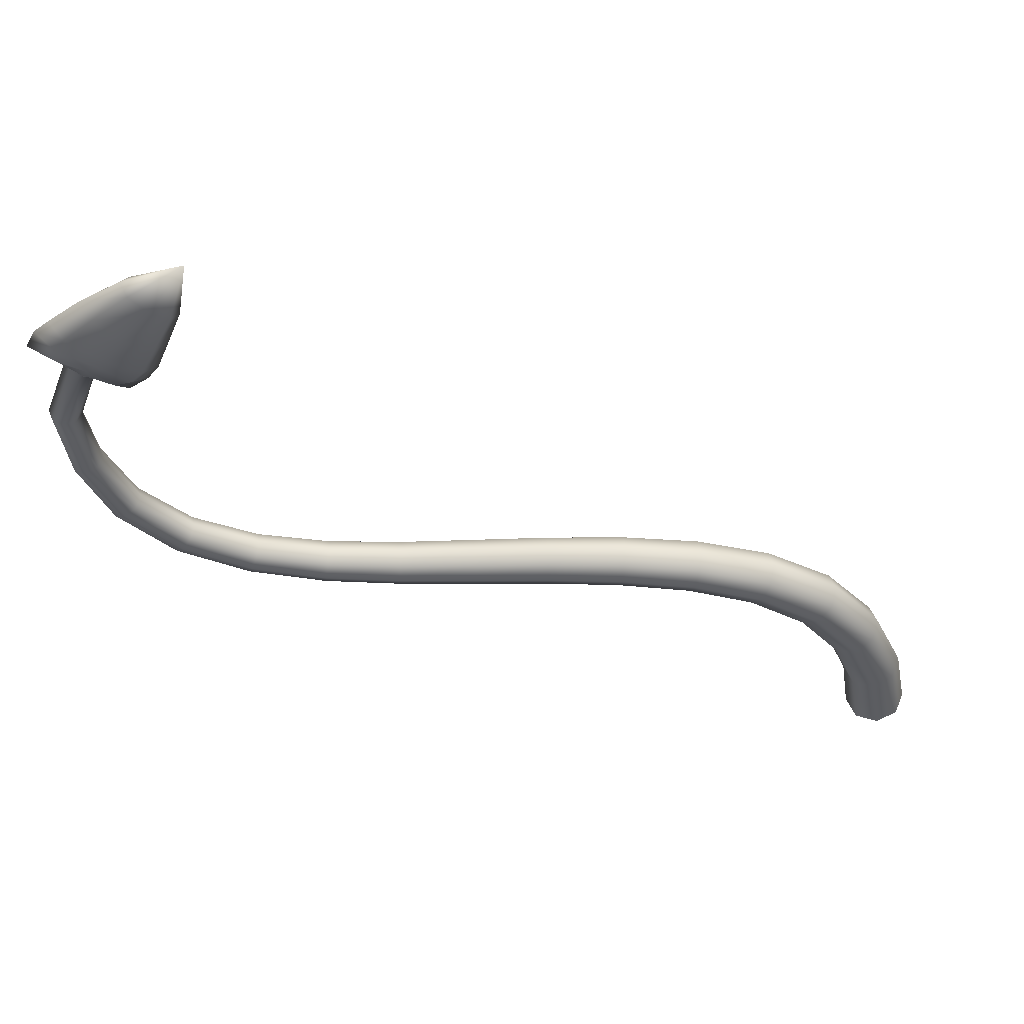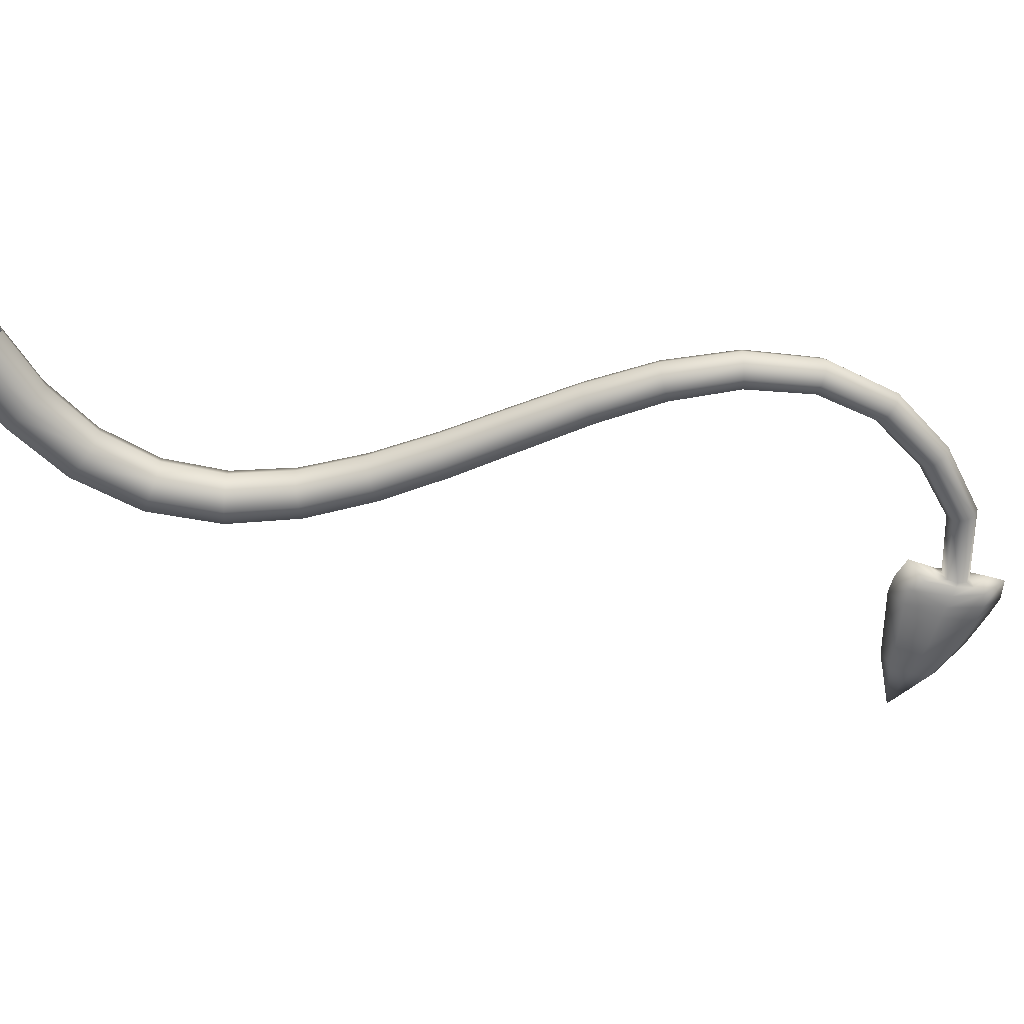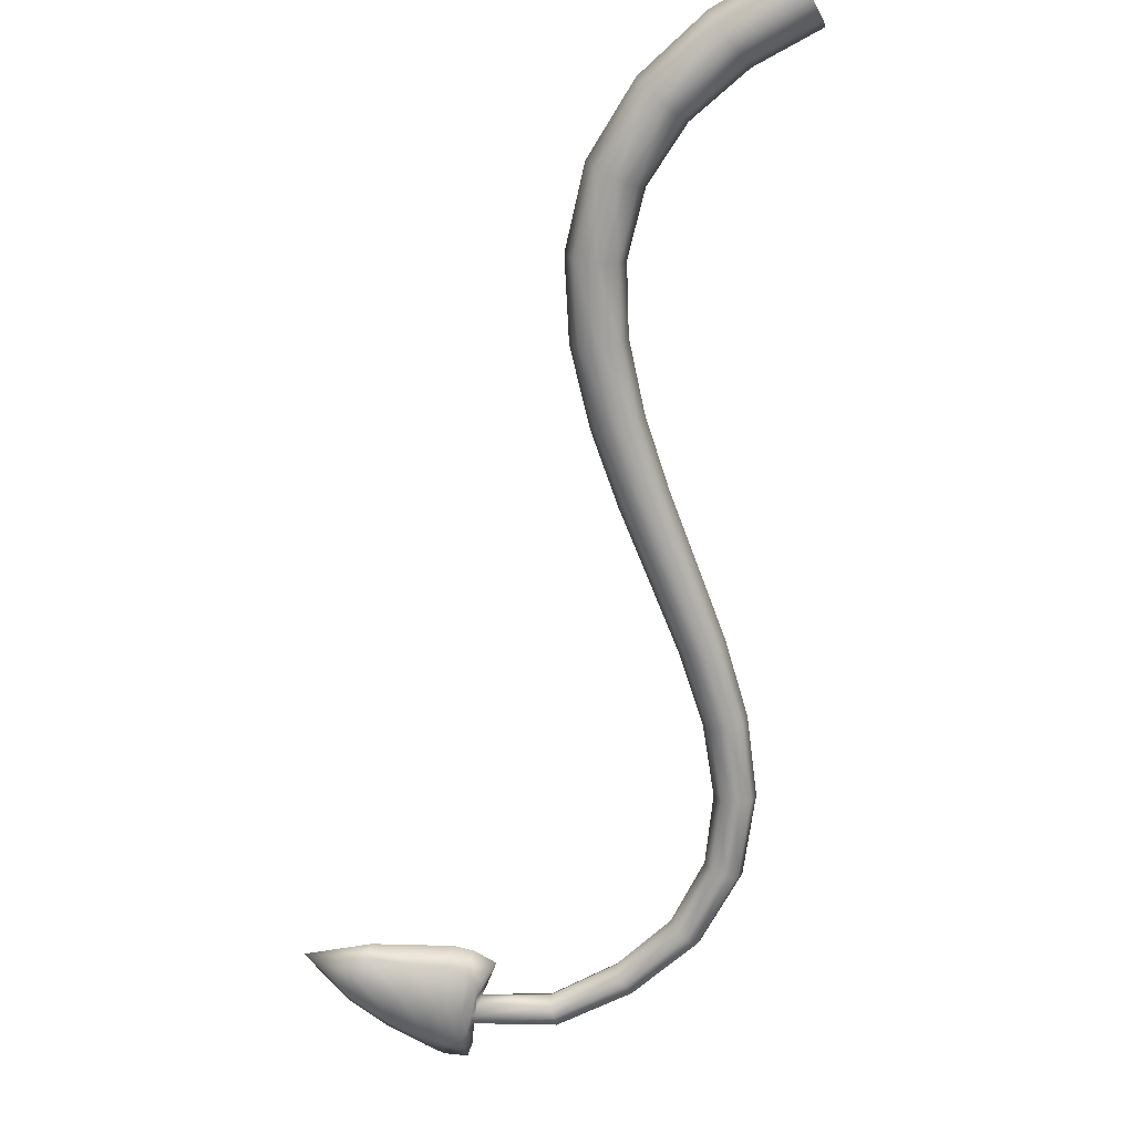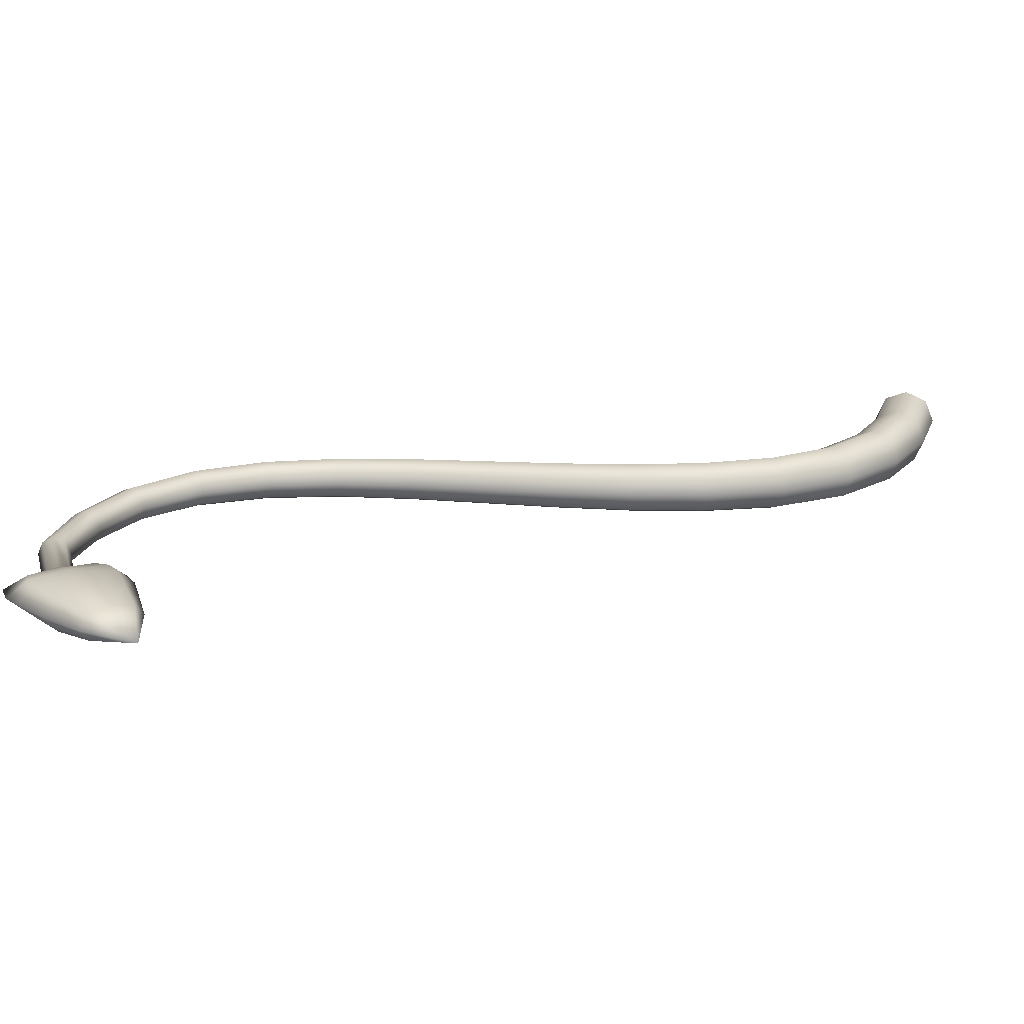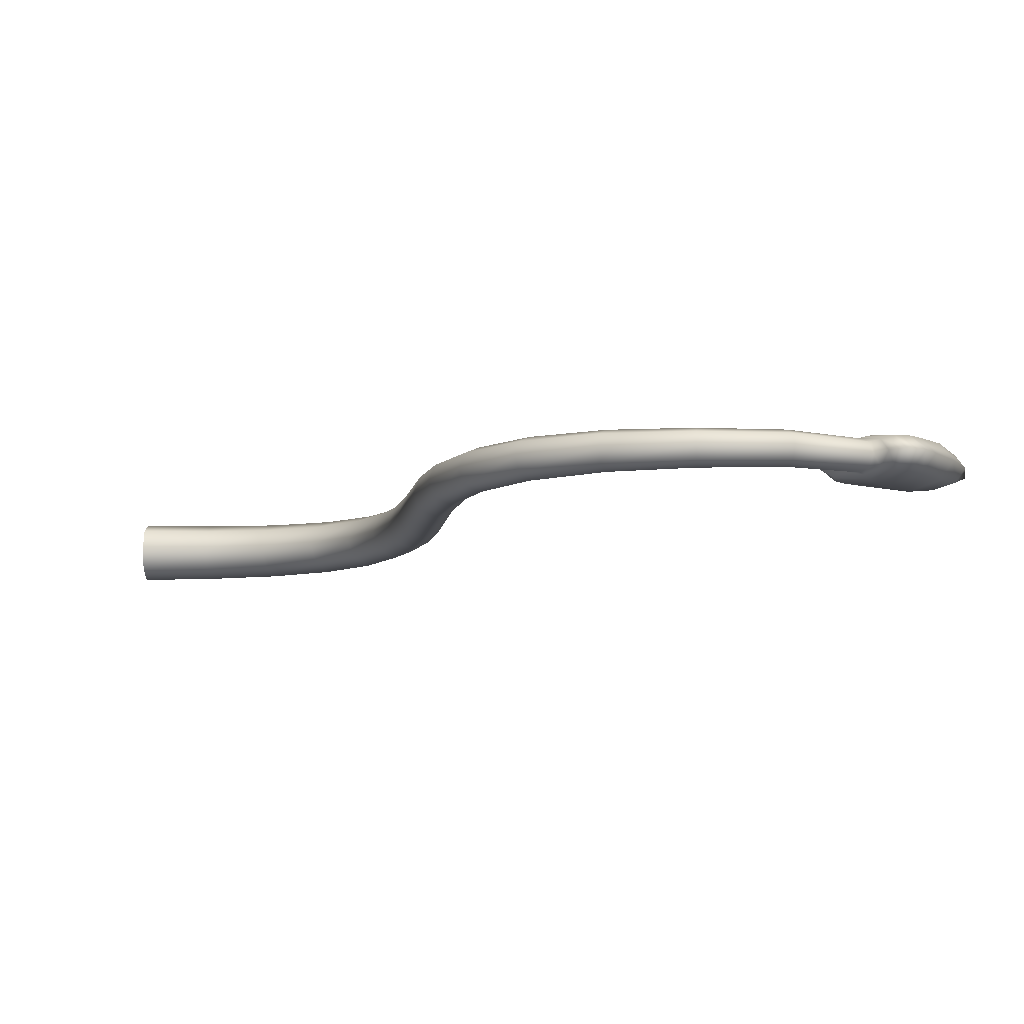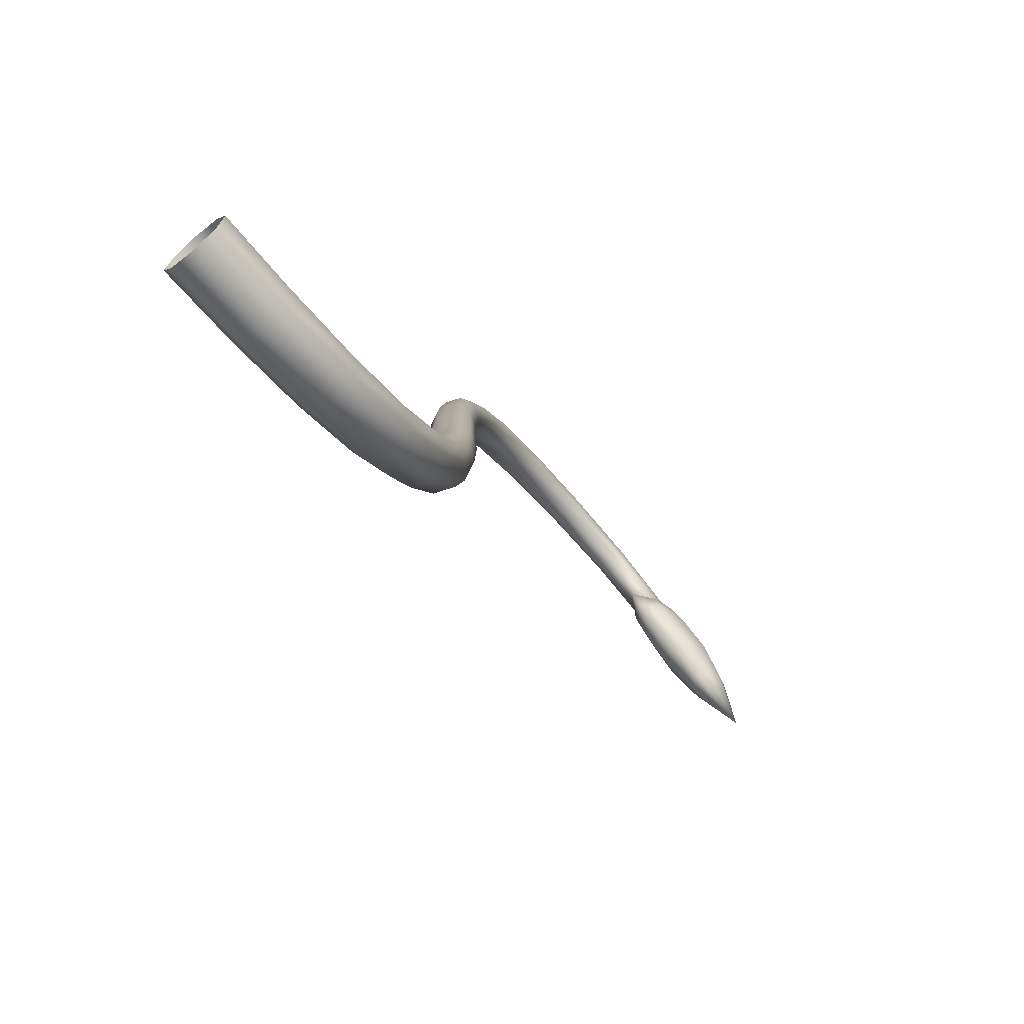
<metadata>
{"format":"obj","ext":"obj","renderer":"f3d","projection":"perspective","resolution":1024,"background":"white","views":[{"elev":-35.5,"azim":-88.9,"up":"+Z"},{"elev":-57.4,"azim":112.2,"up":"+Z"},{"elev":-71.1,"azim":20.7,"up":"+Z"},{"elev":19.6,"azim":-82.9,"up":"+Z"},{"elev":-7.8,"azim":171.9,"up":"+Z"},{"elev":-79.9,"azim":130.8,"up":"+Y"}]}
</metadata>
<code>
o Cylinder
v -3.03 3.048 4e-06
v -3.041 3.061 -0.04107
v -3.063 3.096 -0.05806
v -3.085 3.131 -0.04118
v -3.093 3.148 4e-06
v -3.085 3.131 0.04119
v -3.063 3.096 0.05806
v -3.041 3.061 0.04108
v -0.6559 -0.1819 4e-06
v -0.9675 -0.1263 4e-06
v -1.269 -0.002659 4e-06
v -1.529 0.2015 4e-06
v -1.709 0.4754 4e-06
v -1.806 0.7812 4e-06
v -1.845 1.093 4e-06
v -1.852 1.402 4e-06
v -1.845 1.706 4e-06
v -1.839 2.006 4e-06
v -1.853 2.299 4e-06
v -1.911 2.578 4e-06
v -2.034 2.824 4e-06
v -2.237 3.008 4e-06
v -2.499 3.11 4e-06
v -2.774 3.143 4e-06
v -2.776 3.161 -0.04404
v -2.494 3.129 -0.04703
v -2.226 3.026 -0.05002
v -2.017 2.838 -0.05301
v -1.889 2.586 -0.056
v -1.829 2.303 -0.05899
v -1.813 2.007 -0.06198
v -1.818 1.706 -0.06497
v -1.824 1.402 -0.06796
v -1.816 1.096 -0.07095
v -1.776 0.7885 -0.07394
v -1.68 0.4898 -0.07693
v -1.505 0.2245 -0.07992
v -1.253 0.02732 -0.08291
v -0.9573 -0.09223 -0.0859
v -0.6505 -0.1455 -0.0889
v -2.782 3.205 -0.06228
v -2.483 3.175 -0.06651
v -2.201 3.069 -0.07074
v -1.976 2.871 -0.07497
v -1.836 2.606 -0.0792
v -1.77 2.311 -0.08343
v -1.751 2.009 -0.08766
v -1.753 1.706 -0.09188
v -1.756 1.404 -0.09611
v -1.745 1.103 -0.1003
v -1.704 0.8062 -0.1046
v -1.612 0.5247 -0.1088
v -1.447 0.28 -0.113
v -1.212 0.09971 -0.1173
v -0.9329 -0.009889 -0.1215
v -0.6374 -0.05756 -0.1257
v -2.788 3.248 -0.04404
v -2.472 3.22 -0.04703
v -2.175 3.112 -0.05002
v -1.934 2.904 -0.05301
v -1.784 2.625 -0.056
v -1.712 2.32 -0.05899
v -1.689 2.011 -0.06198
v -1.688 1.706 -0.06497
v -1.688 1.405 -0.06796
v -1.675 1.109 -0.07095
v -1.632 0.8239 -0.07394
v -1.543 0.5596 -0.07693
v -1.39 0.3355 -0.07992
v -1.172 0.1721 -0.08291
v -0.9084 0.07246 -0.0859
v -0.6244 0.03037 -0.0889
v -2.791 3.266 4e-06
v -2.468 3.239 4e-06
v -2.164 3.129 4e-06
v -1.917 2.918 4e-06
v -1.762 2.634 4e-06
v -1.688 2.323 4e-06
v -1.664 2.012 4e-06
v -1.661 1.706 4e-06
v -1.66 1.406 4e-06
v -1.645 1.112 4e-06
v -1.603 0.8312 4e-06
v -1.515 0.574 4e-06
v -1.366 0.3585 4e-06
v -1.155 0.2021 4e-06
v -0.8982 0.1066 4e-06
v -0.619 0.06679 4e-06
v -2.788 3.248 0.04405
v -2.472 3.22 0.04704
v -2.175 3.112 0.05003
v -1.934 2.904 0.05302
v -1.784 2.625 0.05601
v -1.712 2.32 0.059
v -1.689 2.011 0.06199
v -1.688 1.706 0.06498
v -1.688 1.405 0.06797
v -1.675 1.109 0.07096
v -1.632 0.8239 0.07395
v -1.543 0.5596 0.07694
v -1.39 0.3355 0.07993
v -1.172 0.1721 0.08292
v -0.9084 0.07246 0.08591
v -0.6244 0.03037 0.0889
v -2.782 3.205 0.06229
v -2.483 3.175 0.06652
v -2.201 3.069 0.07075
v -1.976 2.871 0.07498
v -1.836 2.606 0.07921
v -1.77 2.311 0.08344
v -1.751 2.009 0.08766
v -1.753 1.706 0.09189
v -1.756 1.404 0.09612
v -1.745 1.103 0.1004
v -1.704 0.8062 0.1046
v -1.612 0.5247 0.1088
v -1.447 0.28 0.113
v -1.212 0.09971 0.1173
v -0.9329 -0.009889 0.1215
v -0.6374 -0.05756 0.1257
v -2.776 3.161 0.04405
v -2.494 3.129 0.04704
v -2.226 3.026 0.05003
v -2.017 2.838 0.05302
v -1.889 2.586 0.05601
v -1.829 2.303 0.059
v -1.813 2.007 0.06199
v -1.818 1.706 0.06498
v -1.824 1.402 0.06797
v -1.816 1.096 0.07096
v -1.776 0.7885 0.07395
v -1.68 0.4898 0.07694
v -1.505 0.2245 0.07993
v -1.253 0.02732 0.08292
v -0.9573 -0.09223 0.08591
v -0.6505 -0.1455 0.0889
v -3.356 2.726 -0.04696
v -3.331 2.699 4e-06
v -3.418 2.791 -0.06641
v -3.479 2.857 -0.04696
v -3.504 2.884 4e-06
v -3.479 2.857 0.04696
v -3.418 2.791 0.06642
v -3.356 2.726 0.04696
v -3.587 2.647 4e-06
v -3.29 2.903 0.09057
v -3.208 2.804 0.06404
v -3.407 3.042 4e-06
v -3.373 3.001 0.06404
v -3.29 2.903 -0.09056
v -3.373 3.001 -0.06404
v -3.174 2.763 4e-06
v -3.208 2.804 -0.06404
v -3.079 2.867 -0.0619
v -3.032 3.03 -0.04629
v -3.027 2.916 -0.06164
v -3.005 2.976 -0.05728
v -2.973 3.004 4e-06
v -3.04 2.817 4e-06
v -2.917 2.941 4e-06
v -2.976 2.865 4e-06
v -3.179 2.985 -0.08735
v -3.075 3.086 -0.0638
v -3.143 3.021 -0.08369
v -3.105 3.058 -0.07507
v -3.268 3.115 -0.06166
v -3.117 3.151 -0.04788
v -3.215 3.16 -0.06098
v -3.158 3.179 -0.05764
v -3.3 3.174 4e-06
v -3.122 3.222 4e-06
v -3.246 3.235 4e-06
v -3.166 3.275 4e-06
v -3.268 3.115 0.06167
v -3.117 3.151 0.04789
v -3.215 3.16 0.06099
v -3.158 3.179 0.05765
v -3.179 2.985 0.08736
v -3.075 3.086 0.0638
v -3.143 3.021 0.0837
v -3.105 3.058 0.07508
v -3.079 2.867 0.06191
v -3.032 3.03 0.0463
v -3.027 2.916 0.06165
v -3.005 2.976 0.05729
f 24 1 2 25
f 25 2 3 41
f 41 3 4 57
f 57 4 5 73
f 73 5 6 89
f 89 6 7 105
f 174 170 148 149
f 105 7 8 121
f 121 8 1 24
f 136 135 10 9
f 135 134 11 10
f 134 133 12 11
f 133 132 13 12
f 132 131 14 13
f 131 130 15 14
f 130 129 16 15
f 129 128 17 16
f 128 127 18 17
f 127 126 19 18
f 126 125 20 19
f 125 124 21 20
f 124 123 22 21
f 123 122 23 22
f 122 121 24 23
f 120 119 135 136
f 119 118 134 135
f 118 117 133 134
f 117 116 132 133
f 116 115 131 132
f 115 114 130 131
f 114 113 129 130
f 113 112 128 129
f 112 111 127 128
f 111 110 126 127
f 110 109 125 126
f 109 108 124 125
f 108 107 123 124
f 107 106 122 123
f 106 105 121 122
f 104 103 119 120
f 103 102 118 119
f 102 101 117 118
f 101 100 116 117
f 100 99 115 116
f 99 98 114 115
f 98 97 113 114
f 97 96 112 113
f 96 95 111 112
f 95 94 110 111
f 94 93 109 110
f 93 92 108 109
f 92 91 107 108
f 91 90 106 107
f 90 89 105 106
f 88 87 103 104
f 87 86 102 103
f 86 85 101 102
f 85 84 100 101
f 84 83 99 100
f 83 82 98 99
f 82 81 97 98
f 81 80 96 97
f 80 79 95 96
f 79 78 94 95
f 78 77 93 94
f 77 76 92 93
f 76 75 91 92
f 75 74 90 91
f 74 73 89 90
f 72 71 87 88
f 71 70 86 87
f 70 69 85 86
f 69 68 84 85
f 68 67 83 84
f 67 66 82 83
f 66 65 81 82
f 65 64 80 81
f 64 63 79 80
f 63 62 78 79
f 62 61 77 78
f 61 60 76 77
f 60 59 75 76
f 59 58 74 75
f 58 57 73 74
f 56 55 71 72
f 55 54 70 71
f 54 53 69 70
f 53 52 68 69
f 52 51 67 68
f 51 50 66 67
f 50 49 65 66
f 49 48 64 65
f 48 47 63 64
f 47 46 62 63
f 46 45 61 62
f 45 44 60 61
f 44 43 59 60
f 43 42 58 59
f 42 41 57 58
f 40 39 55 56
f 39 38 54 55
f 38 37 53 54
f 37 36 52 53
f 36 35 51 52
f 35 34 50 51
f 34 33 49 50
f 33 32 48 49
f 32 31 47 48
f 31 30 46 47
f 30 29 45 46
f 29 28 44 45
f 28 27 43 44
f 27 26 42 43
f 26 25 41 42
f 9 10 39 40
f 10 11 38 39
f 11 12 37 38
f 12 13 36 37
f 13 14 35 36
f 14 15 34 35
f 15 16 33 34
f 16 17 32 33
f 17 18 31 32
f 18 19 30 31
f 19 20 29 30
f 20 21 28 29
f 21 22 27 28
f 22 23 26 27
f 23 24 25 26
f 147 146 143 144
f 2 1 158 155
f 178 174 149 146
f 166 162 150 151
f 162 154 153 150
f 170 166 151 148
f 182 178 146 147
f 137 145 139
f 149 148 141 142
f 151 150 139 140
f 153 152 138 137
f 152 147 144 138
f 146 149 142 143
f 148 151 140 141
f 150 153 137 139
f 159 182 147 152
f 141 145 142
f 142 145 143
f 145 137 138
f 144 145 138
f 140 145 141
f 143 145 144
f 139 145 140
f 5 4 167 171
f 7 6 175 179
f 1 8 183 158
f 3 2 155 163
f 4 3 163 167
f 6 5 171 175
f 8 7 179 183
f 155 158 160 157
f 157 160 161 156
f 156 161 159 154
f 163 155 157 165
f 165 157 156 164
f 164 156 154 162
f 167 163 165 169
f 169 165 164 168
f 168 164 162 166
f 171 167 169 173
f 173 169 168 172
f 172 168 166 170
f 175 171 173 177
f 177 173 172 176
f 176 172 170 174
f 179 175 177 181
f 181 177 176 180
f 180 176 174 178
f 183 179 181 185
f 185 181 180 184
f 184 180 178 182
f 158 183 185 160
f 160 185 184 161
f 161 184 182 159
f 154 159 152 153

</code>
